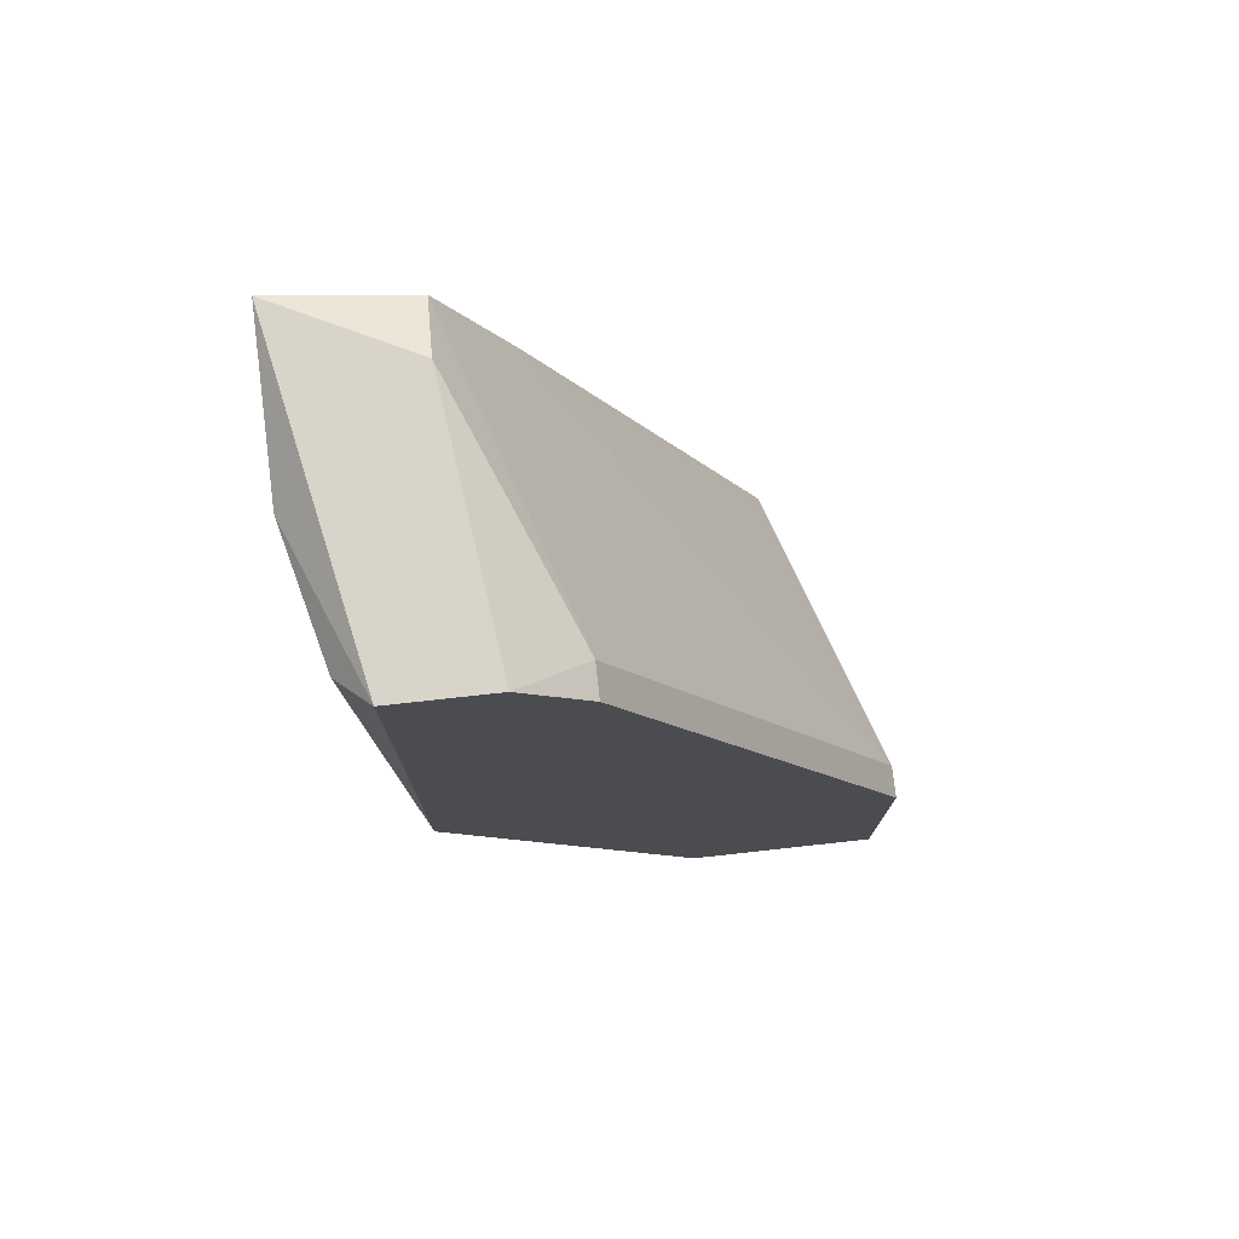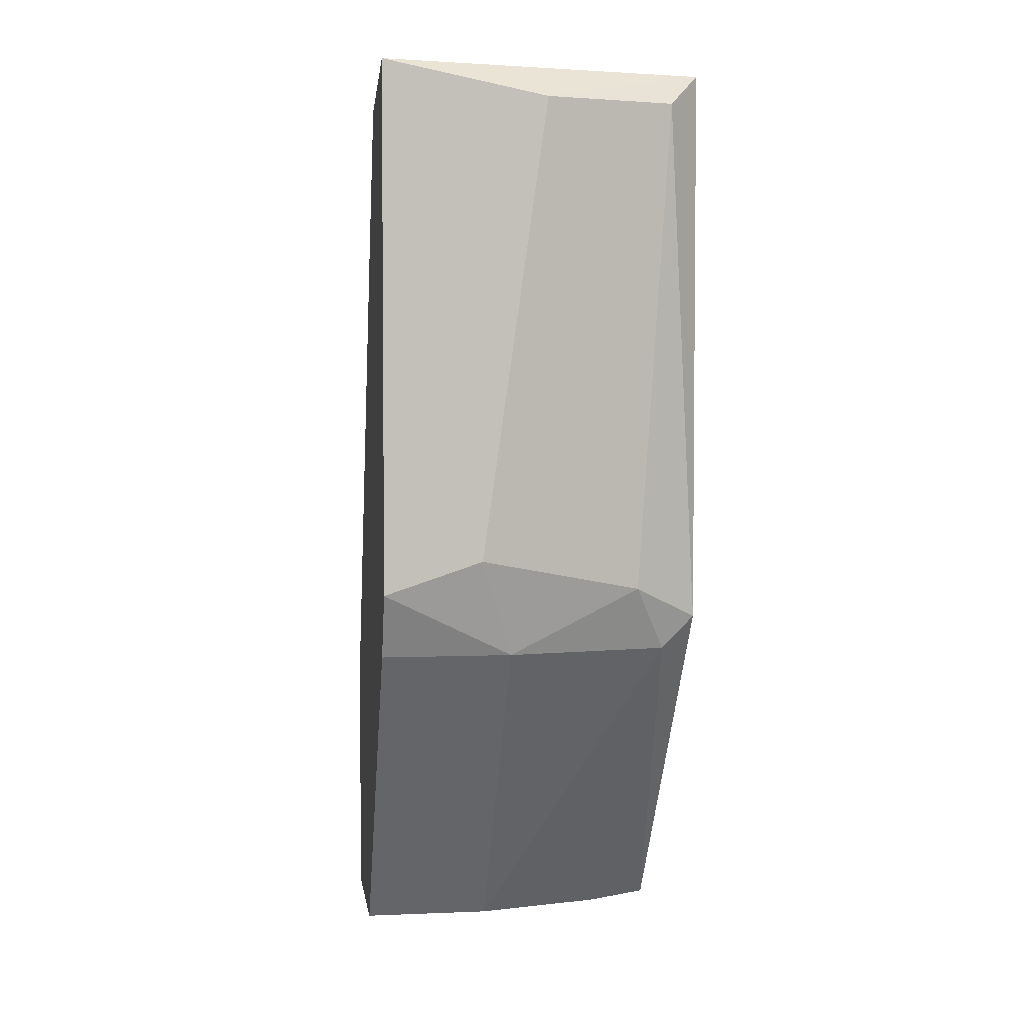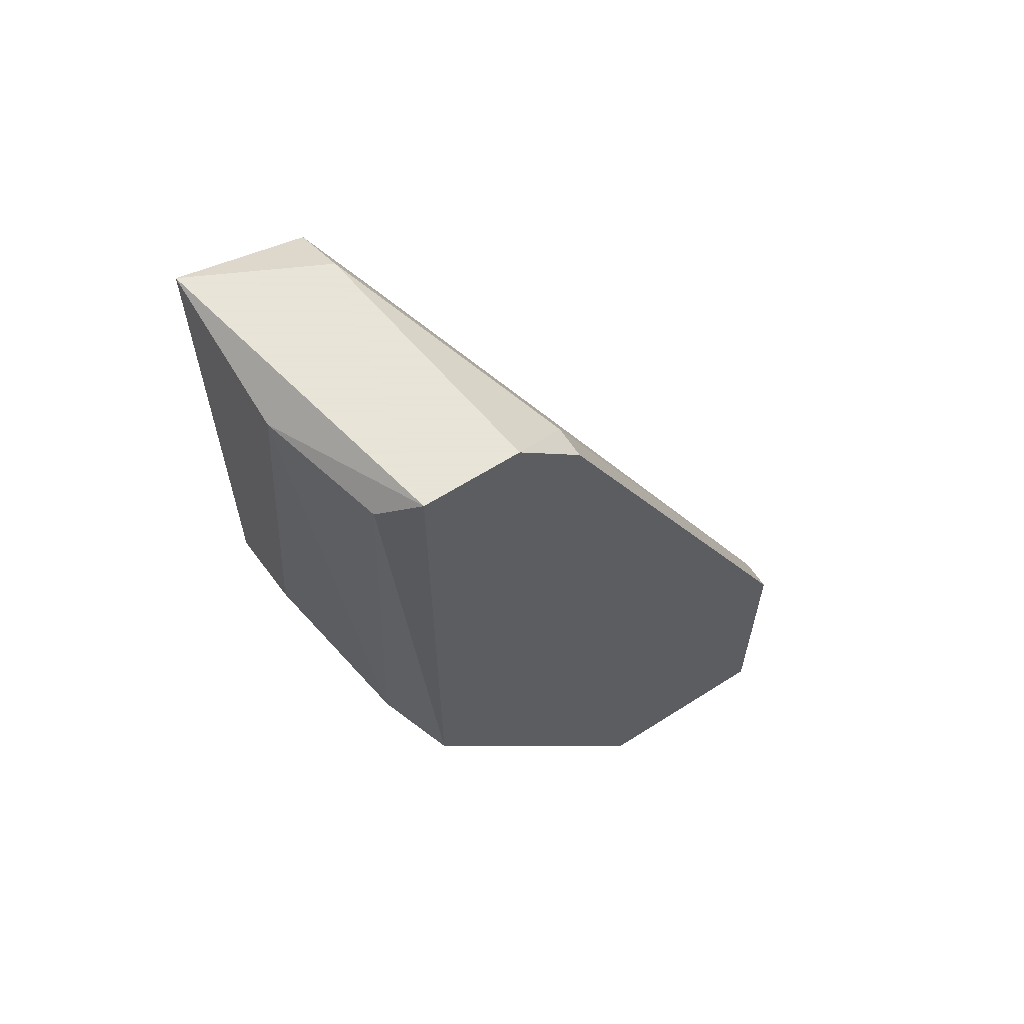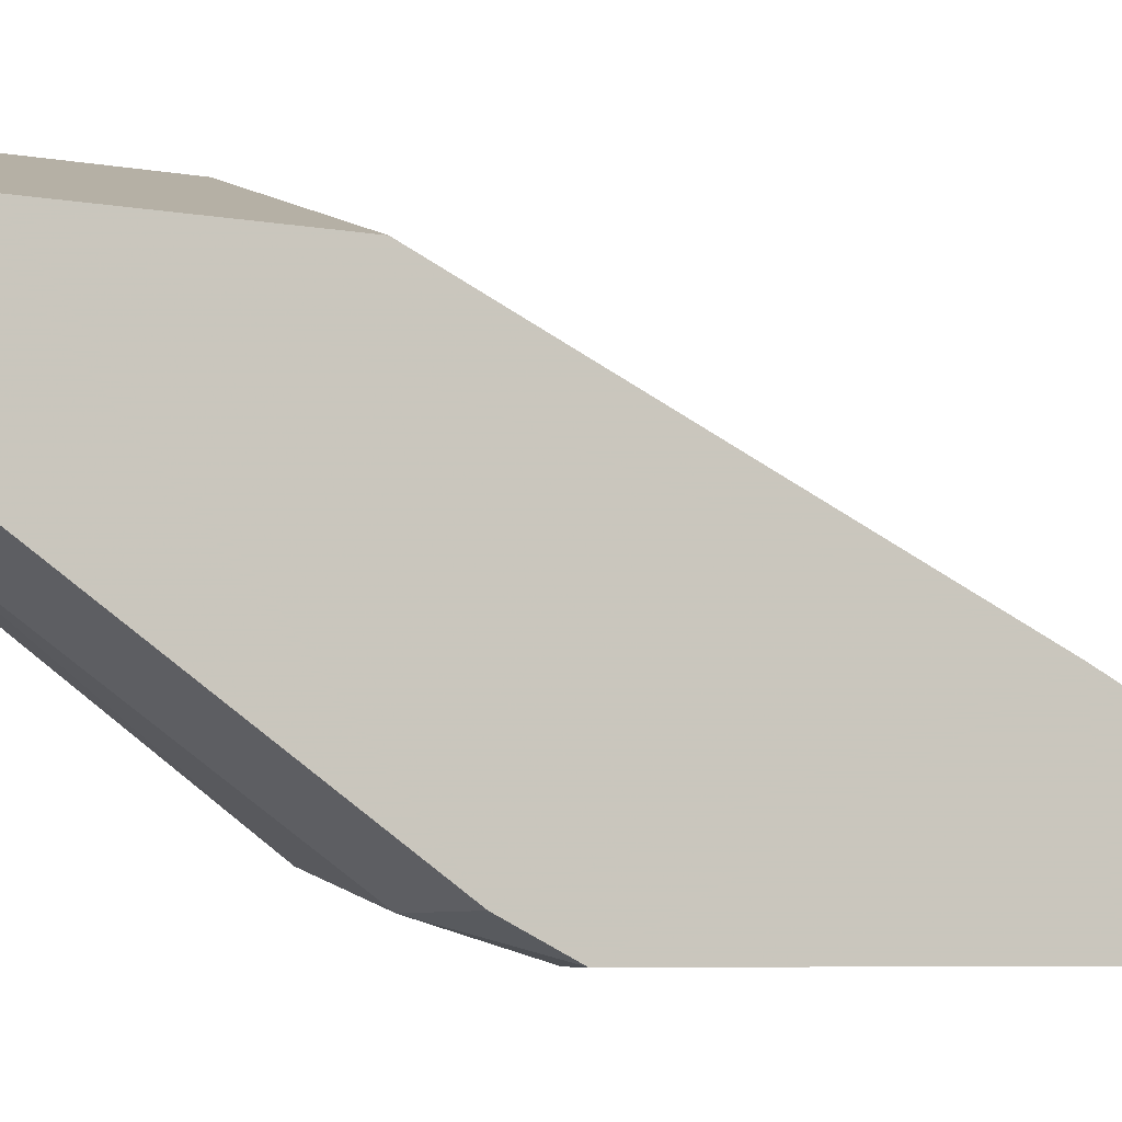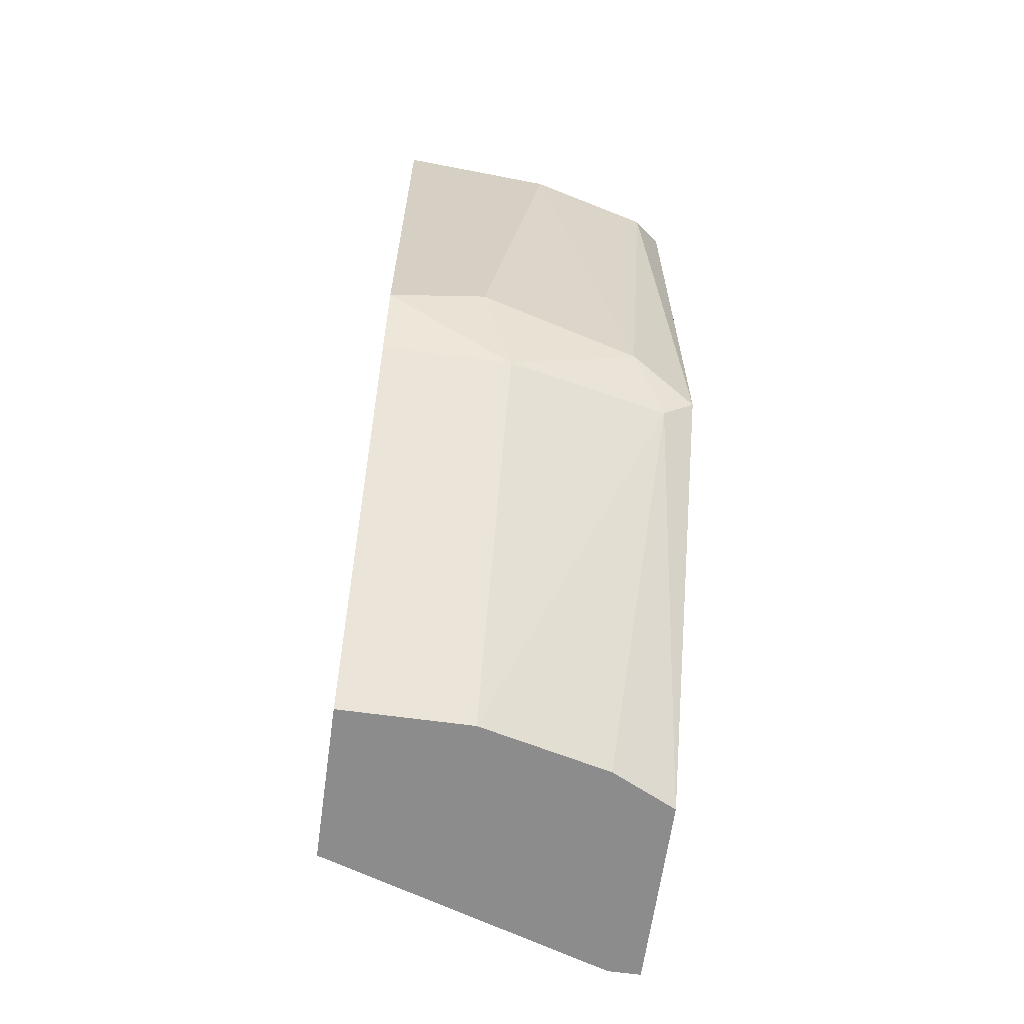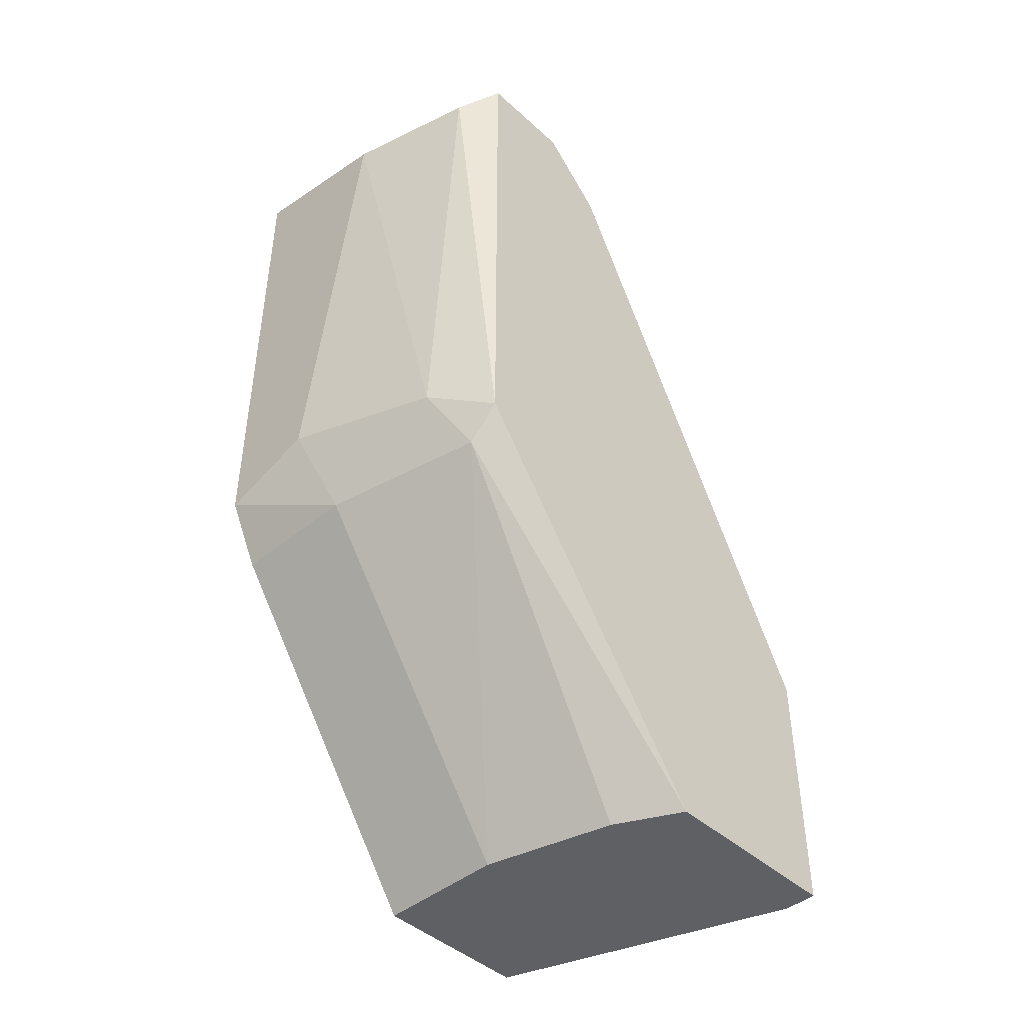
<metadata>
{"format":"obj","ext":"obj","renderer":"f3d","projection":"perspective","resolution":1024,"background":"white","views":[{"elev":75.4,"azim":83.7,"up":"+Z"},{"elev":3.6,"azim":-7.9,"up":"+Z"},{"elev":61.4,"azim":57.0,"up":"+Z"},{"elev":-6.9,"azim":-117.0,"up":"+Y"},{"elev":-64.2,"azim":-7.9,"up":"+Z"},{"elev":-44.5,"azim":43.6,"up":"+Z"}]}
</metadata>
<code>
v 0.009792 -0.02922 0.01121
v 0.009792 -0.03018 0.02747
v 0.009792 -0.01583 0.009301
v 0.009792 -0.01583 0.00165
v 0.009792 -0.02444 0.02652
v 0.008835 -0.03018 0.01313
v 0.008835 -0.02253 0.00165
v 0.01075 -0.02922 0.02843
v 0.01075 -0.02922 0.01218
v 0.01075 -0.01583 0.009301
v 0.01075 -0.01583 0.00165
v 0.01075 -0.02635 0.02843
v 0.01075 -0.02157 0.00165
v 0.01075 -0.02444 0.02652
v 0.005968 -0.03113 0.02747
v 0.004056 -0.03113 0.01409
v 0.001187 -0.02348 0.00165
v 0.001187 -0.0254 0.02364
v 0.001187 -0.03018 0.01121
v 0.001187 -0.02731 0.02747
v 0.001187 -0.03113 0.01313
v 0.001187 -0.03113 0.02843
v 0.001187 -0.01871 0.009301
v 0.001187 -0.01871 0.00165
v 0.005012 -0.02348 0.00165
v 0.005012 -0.03018 0.01121
v 0.0031 -0.02731 0.02843
f 24 3 4
f 19 21 18
f 11 8 9
f 19 18 24
f 24 11 7
f 18 21 22
f 8 11 14
f 24 18 23
f 3 24 23
f 18 3 23
f 19 24 17
f 24 7 17
f 22 21 15
f 8 22 15
f 22 8 27
f 11 9 13
f 7 11 13
f 21 19 26
f 19 17 26
f 11 3 10
f 14 11 10
f 3 14 10
f 9 8 2
f 8 15 2
f 6 9 2
f 15 6 2
f 8 14 12
f 27 8 12
f 27 12 5
f 14 3 5
f 12 14 5
f 15 21 16
f 21 26 16
f 6 15 16
f 26 6 16
f 17 7 25
f 26 17 25
f 26 25 1
f 13 9 1
f 7 13 1
f 9 6 1
f 6 26 1
f 25 7 1
f 3 18 20
f 18 22 20
f 22 27 20
f 27 5 20
f 5 3 20
f 11 24 4
f 3 11 4

</code>
